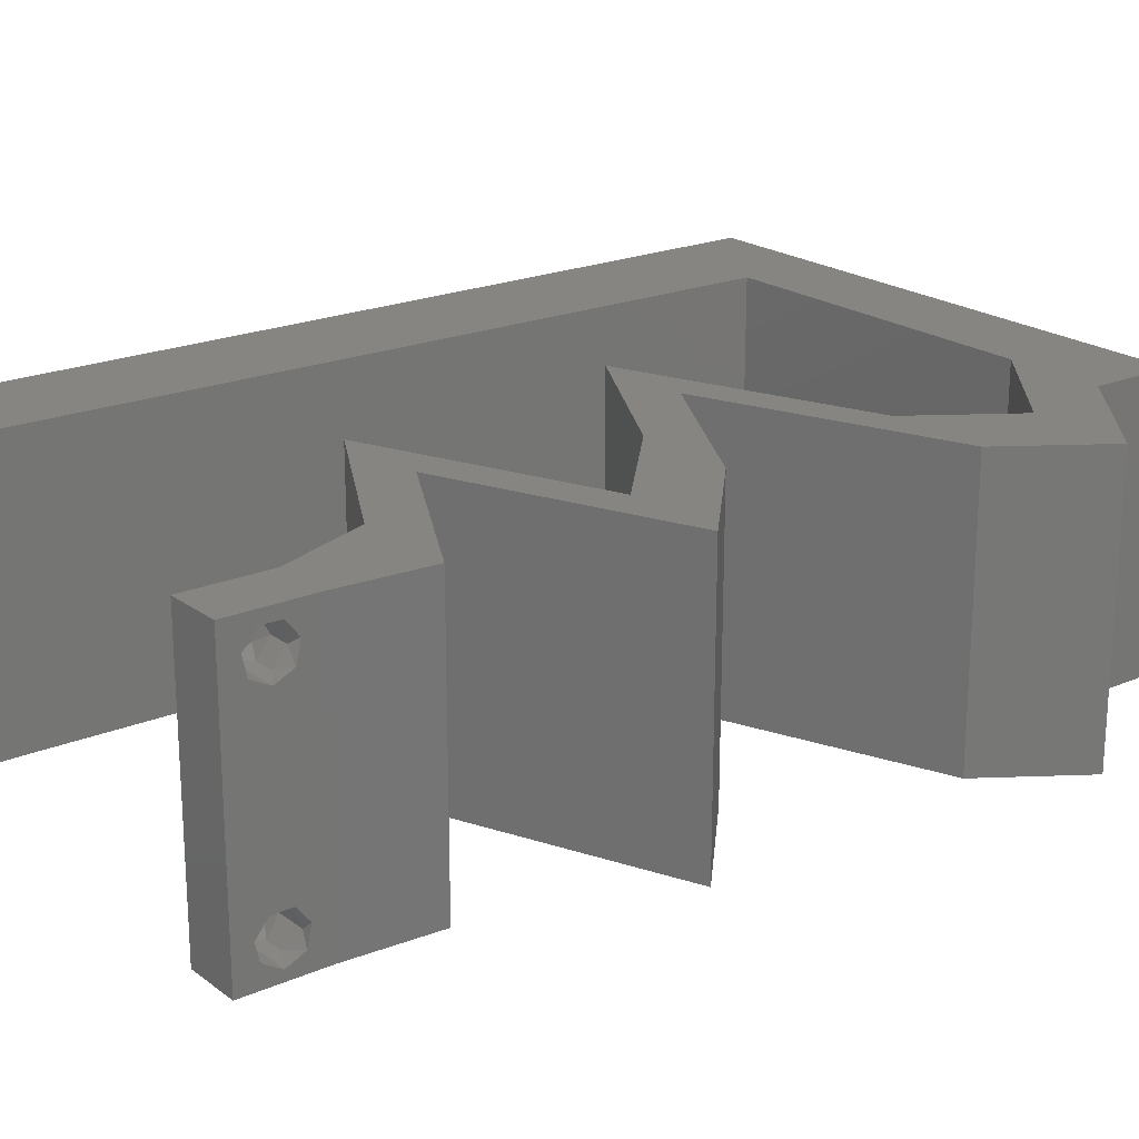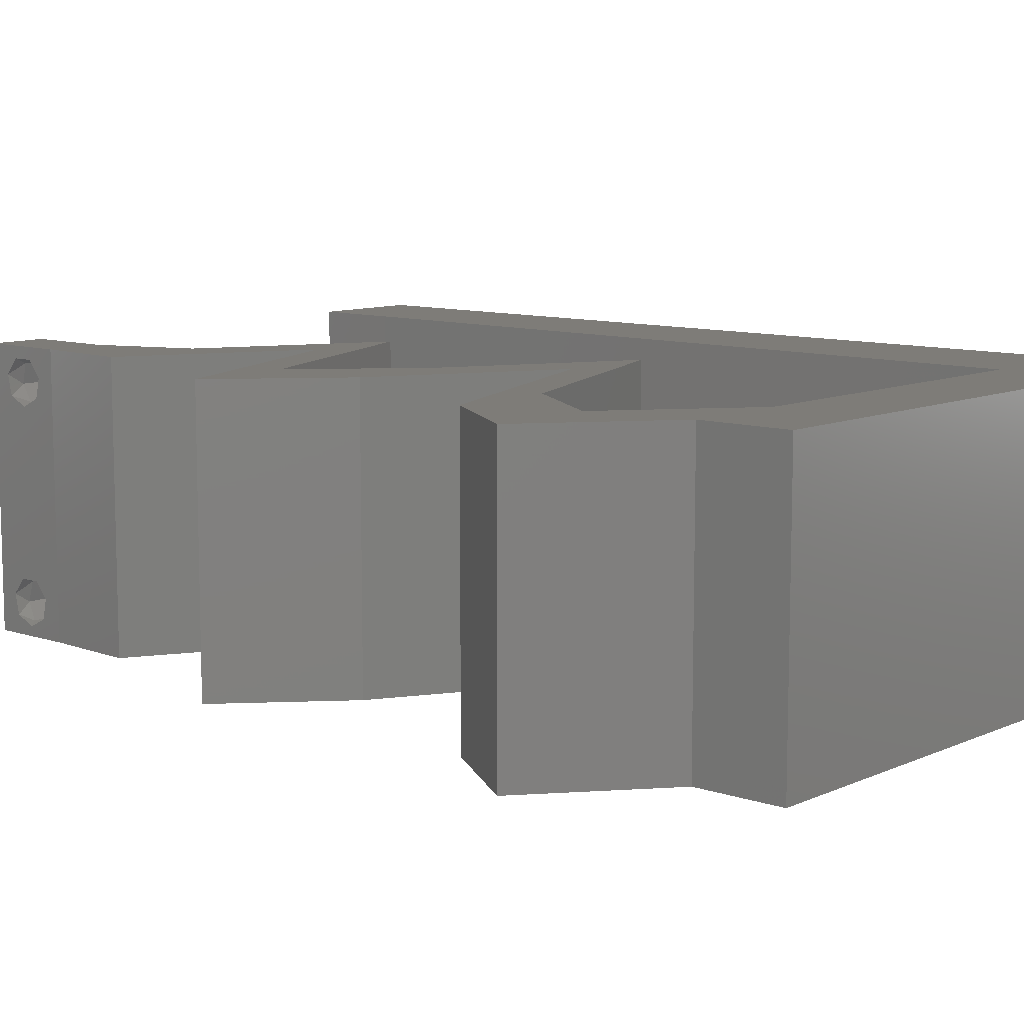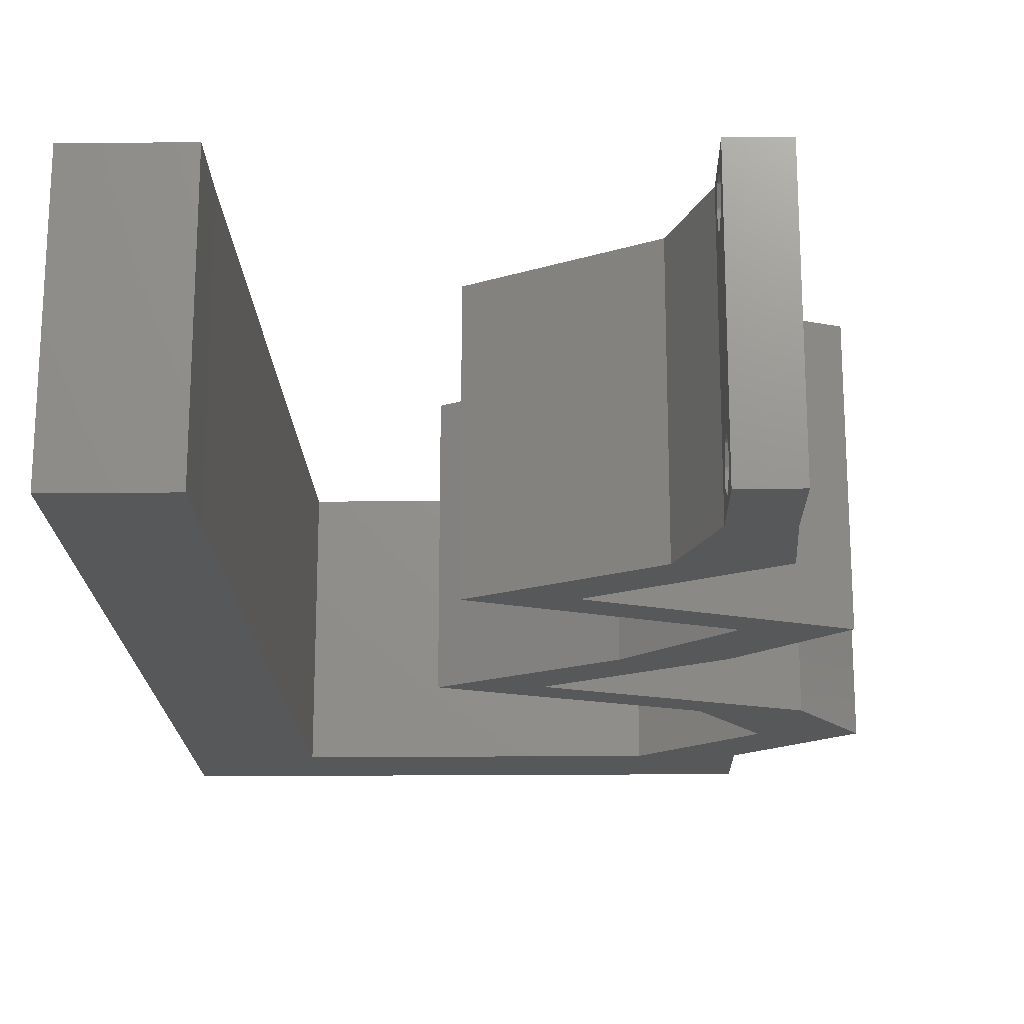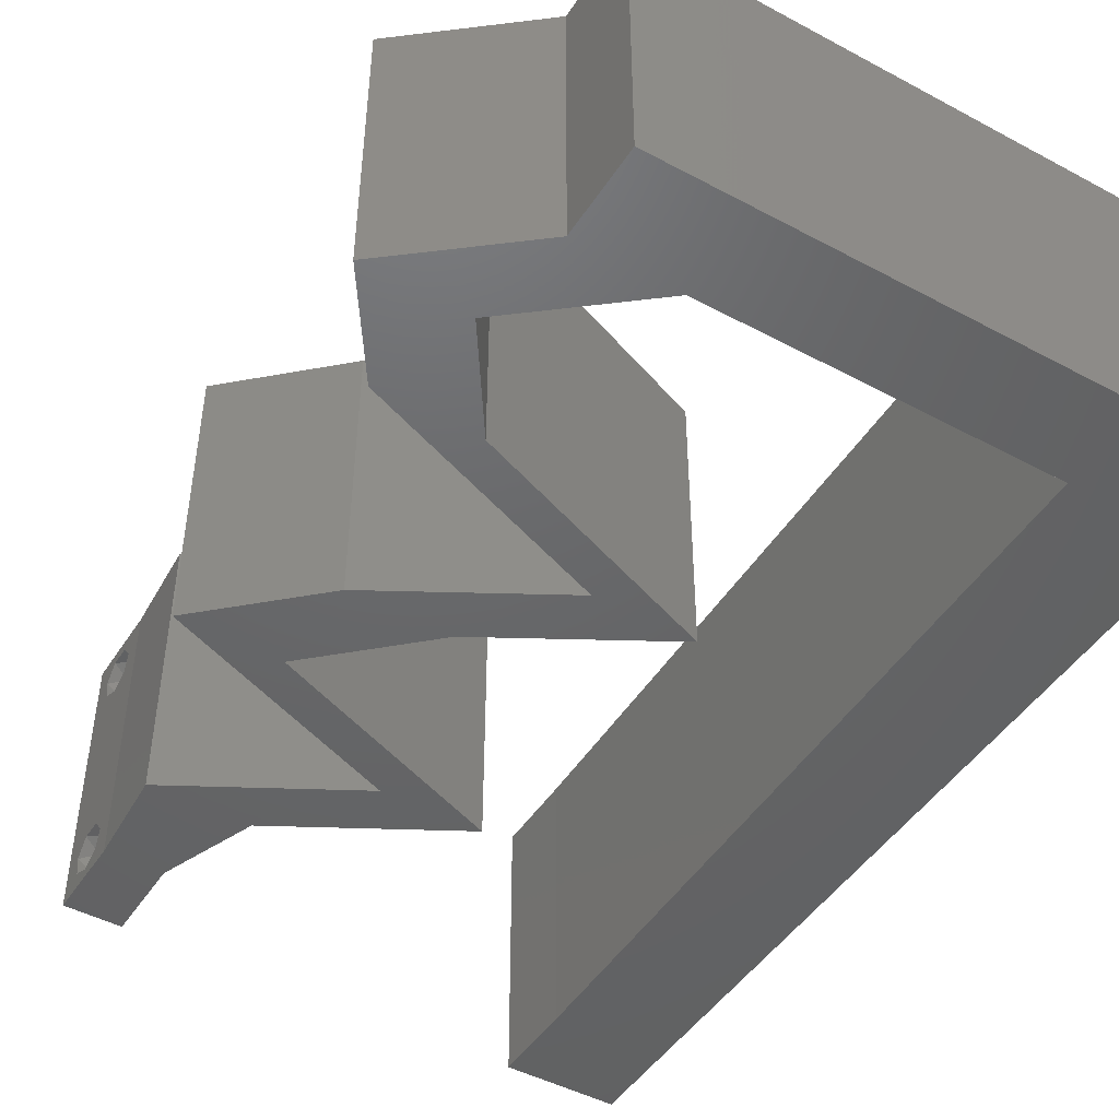
<metadata>
{"format":"stl","ext":"stl","renderer":"f3d","projection":"perspective","resolution":1024,"background":"white","views":[{"elev":20.9,"azim":52.3,"up":"+Z"},{"elev":9.7,"azim":131.2,"up":"+Z"},{"elev":-18.7,"azim":1.1,"up":"+Z"},{"elev":-46.8,"azim":148.7,"up":"+Z"}]}
</metadata>
<code>
# stl→obj: 278 verts, 560 faces
v 0.04 0 0.01
v 0.04 -0.006 0.01
v 0.04 -0.002262 0.003932
v 0.04 -0.003 0.0159
v 0.04 -0.001671 0.00134
v 0.04 0 0
v 0.04 -0.001343 0.002778
v 0.04 -0.004657 0.002778
v 0.04 -0.006 0
v 0.04 -0.004329 0.00134
v 0.04 -0.003 0.0007
v 0.04 -0.002262 0.01913
v 0.04 -0.001343 0.01798
v 0.04 0 0.02
v 0.04 -0.004657 0.01798
v 0.04 -0.003738 0.01913
v 0.04 -0.006 0.02
v 0.04 -0.001671 0.01654
v 0.04 -0.004329 0.01654
v 0.04 -0.003738 0.003932
v 0.036 -0.006 0.01
v 0.036 0 0.01
v 0.036 -0.002262 0.003932
v 0.036 -0.003 0.0159
v 0.036 -0.001343 0.002778
v 0.036 0 0
v 0.036 -0.001671 0.00134
v 0.036 -0.004329 0.00134
v 0.036 -0.006 0
v 0.036 -0.004657 0.002778
v 0.036 -0.003 0.0007
v 0.036 -0.001343 0.01798
v 0.036 -0.002262 0.01913
v 0.036 0 0.02
v 0.036 -0.003738 0.01913
v 0.036 -0.004657 0.01798
v 0.036 -0.006 0.02
v 0.036 -0.004329 0.01654
v 0.036 -0.001671 0.01654
v 0.036 -0.003738 0.003932
v 0.03202 0.03026 0.02
v 0.03096 0.0269 0.02
v 0.03795 0.0269 0.02
v 0.03 0.06 0.02
v 0.02 0.06 0.02
v 0.02496 0.05379 0.02
v 0.04041 0.006724 0.02
v 0.03436 0.01009 0.02
v 0.03689 0.004389 0.02
v 0.008168 0.01076 0.02
v 0.008336 0.02152 0.02
v 0.004816 0.01619 0.02
v 0.04127 0.04707 0.02
v 0.03676 0.04034 0.02
v 0.04375 0.04034 0.02
v 0 -0.006 0.02
v 0.008 -0.006 0.02
v 0.004 -0.003 0.02
v 0.008 0 0.02
v 0 0 0.02
v 0 0.024 0.02
v 0.008504 0.03227 0.02
v 0.00884 0.05379 0.02
v 0 0.048 0.02
v 0.008672 0.04303 0.02
v 0 0.036 0.02
v 0.004042 0.00569 0.02
v 0.04826 0.04707 0.02
v 0.03301 0.05379 0.02
v 0.0169 0.05379 0.02
v 0 0.012 0.02
v 0.03575 0.0569 0.02
v 0.038 -0.003 0.02
v 0.04 0.05379 0.02
v 0.04 0.06 0.02
v 0.02793 0.03698 0.02
v 0.02608 0.03362 0.02
v 0.03492 0.03698 0.02
v 0.03816 0.02017 0.02
v 0 0.06 0.02
v 0.01 0.06 0.02
v 0.0191 0.03362 0.02
v 0.02503 0.03026 0.02
v 0.04514 0.02017 0.02
v 0.03673 0.01681 0.02
v 0.02738 0.01009 0.02
v 0.02832 0.01345 0.02
v 0.02133 0.01345 0.02
v 0.02974 0.01681 0.02
v 0.03342 0.006724 0.02
v 0 -0.006 0.01
v 0 -0.003 0.015
v 0 0 0.01
v 0 -0.006 0
v 0 -0.003 0.005
v 0 0 0
v 0.004 -0.006 0.015
v 0.008 -0.006 0.01
v 0.004 -0.006 0.005
v 0.008 -0.006 0
v 0 0.009 0.0114
v 0 0.06 0
v 0 0.051 0.0086
v 0 0.06 0.01
v 0 0.048 0
v 0 0.0415 0.009767
v 0 0.03 0.01
v 0 0.036 0
v 0 0.024 0
v 0 0.0185 0.01023
v 0 0.012 0
v 0 0.005337 0.005128
v 0 0.05466 0.01487
v 0.03202 0.03026 0
v 0.03795 0.0269 0
v 0.03096 0.0269 0
v 0.03 0.06 0
v 0.02496 0.05379 0
v 0.02 0.06 0
v 0.04041 0.006724 0
v 0.03689 0.004389 0
v 0.03436 0.01009 0
v 0.008168 0.01076 0
v 0.004816 0.01619 0
v 0.008336 0.02152 0
v 0.04127 0.04707 0
v 0.04375 0.04034 0
v 0.03676 0.04034 0
v 0.004 -0.003 0
v 0.008 0 0
v 0.008504 0.03227 0
v 0.00884 0.05379 0
v 0.008672 0.04303 0
v 0.004042 0.00569 0
v 0.04826 0.04707 0
v 0.03301 0.05379 0
v 0.0169 0.05379 0
v 0.03575 0.0569 0
v 0.038 -0.003 0
v 0.04 0.05379 0
v 0.04 0.06 0
v 0.03492 0.03698 0
v 0.02793 0.03698 0
v 0.02608 0.03362 0
v 0.03816 0.02017 0
v 0.01 0.06 0
v 0.02503 0.03026 0
v 0.0191 0.03362 0
v 0.04514 0.02017 0
v 0.03673 0.01681 0
v 0.02738 0.01009 0
v 0.02133 0.01345 0
v 0.02832 0.01345 0
v 0.02974 0.01681 0
v 0.03342 0.006724 0
v 0.008 0 0.01
v 0.008 -0.003 0.015
v 0.008 -0.003 0.005
v 0.015 0.06 0.01134
v 0.025 0.06 0.008977
v 0.006575 0.06 0.007337
v 0.03344 0.06 0.01273
v 0.04 0.06 0.01
v 0.03407 0.06 0.005945
v 0.005798 0.06 0.01422
v 0.04 0.0569 0.015
v 0.04 0.05379 0.01
v 0.04 0.0569 0.005
v 0.04413 0.05043 0.005494
v 0.04413 0.05043 0.01448
v 0.04826 0.04707 0.01
v 0.046 0.0437 0.015
v 0.04375 0.04034 0.01
v 0.046 0.0437 0.005
v 0.03673 0.03767 0.007634
v 0.02608 0.03362 0.01
v 0.03256 0.03608 0.01307
v 0.03843 0.03832 0.0142
v 0.0305 0.0353 0.005
v 0.03402 0.02912 0.004923
v 0.03795 0.0269 0.01
v 0.03023 0.03127 0.004854
v 0.03 0.0314 0.01476
v 0.03379 0.02925 0.0148
v 0.03198 0.03028 0.009763
v 0.04155 0.02353 0.015
v 0.04514 0.02017 0.01
v 0.04155 0.02353 0.005
v 0.03815 0.01738 0.007724
v 0.02832 0.01345 0.01
v 0.03454 0.01594 0.01332
v 0.0327 0.0152 0.005246
v 0.03998 0.01811 0.01424
v 0.03618 0.009073 0.004839
v 0.04041 0.006724 0.01
v 0.03232 0.01122 0.004915
v 0.03642 0.008943 0.01474
v 0.03255 0.01109 0.01478
v 0.0344 0.01006 0.009739
v 0.0402 0.003362 0.015
v 0.0402 0.003362 0.005
v 0.03471 0.003362 0.015
v 0.03342 0.006724 0.01
v 0.03471 0.003362 0.005
v 0.02555 0.0111 0.004839
v 0.02133 0.01345 0.01
v 0.02942 0.008948 0.004915
v 0.02919 0.009077 0.01478
v 0.02532 0.01123 0.01474
v 0.02733 0.01011 0.009739
v 0.02833 0.01624 0.007724
v 0.03816 0.02017 0.01
v 0.03193 0.01768 0.01332
v 0.03377 0.01842 0.005246
v 0.02649 0.01551 0.01424
v 0.03456 0.02353 0.015
v 0.03096 0.0269 0.01
v 0.03456 0.02353 0.005
v 0.02324 0.03127 0.004854
v 0.0191 0.03362 0.01
v 0.02704 0.02912 0.004923
v 0.02681 0.02925 0.0148
v 0.02301 0.0314 0.01476
v 0.02499 0.03028 0.009763
v 0.02974 0.03767 0.007634
v 0.03676 0.04034 0.01
v 0.02557 0.03608 0.01307
v 0.03144 0.03832 0.0142
v 0.02351 0.0353 0.005
v 0.03902 0.0437 0.015
v 0.04127 0.04707 0.01
v 0.03902 0.0437 0.005
v 0.03714 0.05043 0.005494
v 0.03714 0.05043 0.01448
v 0.03301 0.05379 0.01
v 0.02093 0.05379 0.007521
v 0.02093 0.05379 0.01436
v 0.01512 0.05379 0.01301
v 0.02673 0.05379 0.01301
v 0.0143 0.05379 0.006153
v 0.00884 0.05379 0.01
v 0.02755 0.05379 0.006153
v 0.00842 0.0269 0.01023
v 0.008606 0.03879 0.009604
v 0.008234 0.015 0.009606
v 0.008723 0.04633 0.01234
v 0.008116 0.007452 0.01234
v 0.008094 0.006023 0.005709
v 0.008746 0.04777 0.005708
v 0.0375 -0.003738 0.01607
v 0.03727 -0.002262 0.01607
v 0.03871 -0.002229 0.01608
v 0.03888 -0.003738 0.01607
v 0.03873 -0.003 0.0193
v 0.03727 -0.001671 0.01866
v 0.03875 -0.001671 0.01866
v 0.03727 -0.004329 0.01866
v 0.03875 -0.004329 0.01866
v 0.03725 -0.003 0.0193
v 0.03873 -0.001343 0.01722
v 0.03725 -0.001343 0.01722
v 0.03873 -0.004657 0.01722
v 0.03725 -0.004657 0.01722
v 0.038 -0.003744 0.0008712
v 0.0385 -0.002262 0.0008684
v 0.03712 -0.002262 0.0008684
v 0.03914 -0.003734 0.0008667
v 0.03873 -0.003 0.0041
v 0.03727 -0.001671 0.00346
v 0.03875 -0.001671 0.00346
v 0.03727 -0.004329 0.00346
v 0.03875 -0.004329 0.00346
v 0.03725 -0.003 0.0041
v 0.03739 -0.004655 0.002013
v 0.03882 -0.004657 0.002022
v 0.03798 -0.00134 0.002033
v 0.03687 -0.001344 0.002017
v 0.03914 -0.001343 0.00202
f 1 2 3
f 1 4 2
f 5 6 7
f 8 9 10
f 9 11 10
f 5 11 6
f 12 13 14
f 15 16 17
f 17 12 14
f 16 12 17
f 9 6 11
f 8 2 9
f 14 18 1
f 13 18 14
f 2 19 17
f 19 15 17
f 6 1 7
f 1 18 4
f 4 19 2
f 7 1 3
f 20 2 8
f 3 2 20
f 21 22 23
f 24 22 21
f 25 26 27
f 28 29 30
f 31 29 28
f 27 26 31
f 32 33 34
f 35 36 37
f 33 37 34
f 37 36 38
f 35 37 33
f 34 39 32
f 26 29 31
f 30 29 21
f 37 38 21
f 34 22 39
f 22 26 25
f 21 38 24
f 39 22 24
f 21 40 30
f 23 40 21
f 23 22 25
f 41 42 43
f 44 45 46
f 47 48 49
f 50 51 52
f 53 54 55
f 56 57 58
f 59 60 58
f 61 51 62
f 63 64 65
f 64 66 65
f 60 59 67
f 14 47 49
f 65 66 62
f 68 53 55
f 34 14 49
f 69 44 46
f 46 45 70
f 50 71 67
f 51 61 52
f 44 69 72
f 37 17 73
f 14 34 73
f 69 74 72
f 57 59 58
f 60 56 58
f 71 50 52
f 74 75 72
f 71 60 67
f 75 44 72
f 76 77 78
f 42 79 43
f 17 14 73
f 34 37 73
f 78 54 76
f 59 50 67
f 61 71 52
f 64 63 80
f 63 81 80
f 74 53 68
f 69 53 74
f 55 54 78
f 77 82 83
f 82 77 76
f 41 77 83
f 43 79 84
f 79 85 84
f 86 87 88
f 87 89 88
f 89 87 85
f 87 86 48
f 90 34 49
f 48 86 90
f 48 90 49
f 85 79 89
f 42 41 83
f 81 63 70
f 66 61 62
f 45 81 70
f 91 92 93
f 60 92 56
f 94 95 96
f 93 95 91
f 56 92 91
f 93 92 60
f 91 95 94
f 96 95 93
f 57 97 98
f 91 97 56
f 94 99 91
f 98 99 100
f 56 97 57
f 98 97 91
f 100 99 94
f 91 99 98
f 60 101 93
f 102 103 104
f 105 103 102
f 71 101 60
f 106 107 66
f 108 107 106
f 108 106 105
f 66 107 61
f 109 107 108
f 110 107 109
f 61 110 71
f 64 106 66
f 111 110 109
f 61 107 110
f 96 112 111
f 80 113 64
f 64 103 106
f 111 101 110
f 111 112 101
f 64 113 103
f 110 101 71
f 106 103 105
f 104 113 80
f 93 112 96
f 101 112 93
f 103 113 104
f 114 115 116
f 117 118 119
f 120 121 122
f 123 124 125
f 126 127 128
f 94 129 100
f 130 129 96
f 131 125 109
f 132 133 105
f 105 133 108
f 96 134 130
f 6 121 120
f 133 131 108
f 135 127 126
f 26 121 6
f 136 118 117
f 118 137 119
f 123 134 111
f 125 124 109
f 117 138 136
f 29 139 9
f 6 139 26
f 136 138 140
f 100 129 130
f 96 129 94
f 111 124 123
f 140 138 141
f 111 134 96
f 141 138 117
f 128 127 142
f 143 142 144
f 116 115 145
f 9 139 6
f 26 139 29
f 142 143 128
f 130 134 123
f 109 124 111
f 132 105 102
f 102 146 132
f 140 135 126
f 136 140 126
f 144 147 148
f 148 143 144
f 114 147 144
f 115 149 145
f 145 149 150
f 151 152 153
f 153 152 154
f 154 150 153
f 151 153 122
f 155 121 26
f 122 155 151
f 122 121 155
f 150 154 145
f 116 147 114
f 146 137 132
f 108 131 109
f 119 137 146
f 156 157 98
f 57 157 59
f 130 158 100
f 98 158 156
f 59 157 156
f 98 157 57
f 100 158 98
f 156 158 130
f 146 159 119
f 44 160 45
f 159 160 119
f 45 160 159
f 146 161 159
f 44 162 160
f 119 160 117
f 45 159 81
f 102 161 146
f 104 161 102
f 75 162 44
f 163 162 75
f 160 164 117
f 159 165 81
f 162 164 160
f 161 165 159
f 117 164 141
f 141 164 163
f 80 165 104
f 81 165 80
f 104 165 161
f 163 164 162
f 163 166 167
f 74 166 75
f 141 168 140
f 167 168 163
f 75 166 163
f 167 166 74
f 163 168 141
f 140 168 167
f 140 169 135
f 68 170 74
f 74 170 167
f 171 170 68
f 170 169 167
f 171 169 170
f 167 169 140
f 135 169 171
f 68 172 171
f 173 172 55
f 171 174 135
f 127 174 173
f 55 172 68
f 171 172 173
f 135 174 127
f 173 174 171
f 127 175 142
f 173 175 127
f 176 177 77
f 77 177 78
f 55 178 173
f 144 179 176
f 78 178 55
f 142 179 144
f 176 179 177
f 177 179 175
f 178 175 173
f 175 179 142
f 178 177 175
f 78 177 178
f 115 180 181
f 176 182 144
f 77 183 176
f 181 184 43
f 41 183 77
f 43 184 41
f 144 182 114
f 114 180 115
f 184 183 41
f 182 180 114
f 184 185 183
f 181 185 184
f 183 185 176
f 185 180 182
f 181 180 185
f 185 182 176
f 43 186 181
f 187 186 84
f 181 188 115
f 149 188 187
f 84 186 43
f 115 188 149
f 181 186 187
f 187 188 181
f 149 189 150
f 187 189 149
f 190 191 87
f 87 191 85
f 153 192 190
f 84 193 187
f 150 192 153
f 85 193 84
f 190 192 191
f 191 192 189
f 193 189 187
f 189 192 150
f 193 191 189
f 85 191 193
f 120 194 195
f 190 196 153
f 195 197 47
f 87 198 190
f 48 198 87
f 47 197 48
f 153 196 122
f 122 194 120
f 48 197 198
f 122 196 194
f 197 199 198
f 195 199 197
f 198 199 190
f 194 196 199
f 195 194 199
f 199 196 190
f 14 200 47
f 195 200 1
f 1 201 195
f 120 201 6
f 47 200 195
f 1 200 14
f 195 201 120
f 6 201 1
f 2 17 37
f 21 2 37
f 29 9 2
f 29 2 21
f 90 202 34
f 22 202 203
f 203 204 22
f 26 204 155
f 34 202 22
f 203 202 90
f 22 204 26
f 155 204 203
f 152 205 206
f 203 207 155
f 90 208 203
f 206 209 88
f 86 208 90
f 88 209 86
f 155 207 151
f 151 205 152
f 86 209 208
f 151 207 205
f 209 210 208
f 208 210 203
f 206 210 209
f 205 207 210
f 206 205 210
f 210 207 203
f 152 211 154
f 206 211 152
f 212 213 79
f 79 213 89
f 145 214 212
f 88 215 206
f 154 214 145
f 89 215 88
f 212 214 213
f 213 214 211
f 215 211 206
f 211 214 154
f 215 213 211
f 89 213 215
f 79 216 212
f 217 216 42
f 212 218 145
f 116 218 217
f 42 216 79
f 145 218 116
f 212 216 217
f 217 218 212
f 148 219 220
f 217 221 116
f 42 222 217
f 220 223 82
f 83 222 42
f 82 223 83
f 147 219 148
f 116 221 147
f 83 223 222
f 147 221 219
f 223 224 222
f 222 224 217
f 220 224 223
f 219 221 224
f 220 219 224
f 224 221 217
f 143 225 128
f 128 225 226
f 82 227 220
f 76 227 82
f 226 228 54
f 220 229 148
f 54 228 76
f 148 229 143
f 227 229 220
f 225 229 227
f 226 225 228
f 143 229 225
f 225 227 228
f 228 227 76
f 54 230 226
f 231 230 53
f 226 232 128
f 126 232 231
f 53 230 54
f 226 230 231
f 128 232 126
f 231 232 226
f 126 233 136
f 69 234 53
f 53 234 231
f 235 234 69
f 235 233 234
f 234 233 231
f 231 233 126
f 136 233 235
f 118 236 137
f 237 238 236
f 236 239 237
f 132 240 241
f 235 242 136
f 236 238 240
f 242 239 236
f 241 238 63
f 69 239 235
f 70 237 46
f 136 242 118
f 137 240 132
f 46 239 69
f 63 238 70
f 236 240 137
f 118 242 236
f 237 239 46
f 70 238 237
f 235 239 242
f 240 238 241
f 131 243 125
f 62 244 65
f 50 245 51
f 243 245 125
f 243 244 62
f 131 244 243
f 51 245 243
f 125 245 123
f 63 246 241
f 156 247 59
f 65 246 63
f 51 243 62
f 133 244 131
f 59 247 50
f 245 248 123
f 244 246 65
f 133 249 244
f 50 247 245
f 247 248 245
f 244 249 246
f 123 248 130
f 132 249 133
f 241 249 132
f 130 248 156
f 246 249 241
f 156 248 247
f 4 24 250
f 24 4 251
f 251 4 252
f 4 250 253
f 254 255 256
f 257 254 258
f 255 254 259
f 254 257 259
f 255 260 256
f 260 255 261
f 262 257 258
f 257 262 263
f 260 261 252
f 261 251 252
f 262 250 263
f 250 262 253
f 12 16 254
f 33 32 255
f 36 35 257
f 254 16 258
f 12 254 256
f 257 35 259
f 33 255 259
f 18 13 260
f 255 32 261
f 16 15 258
f 13 12 256
f 35 33 259
f 260 13 256
f 32 39 261
f 36 257 263
f 250 38 263
f 38 36 263
f 15 19 262
f 15 262 258
f 39 24 251
f 39 251 261
f 18 260 252
f 262 19 253
f 24 38 250
f 19 4 253
f 4 18 252
f 11 31 264
f 31 11 265
f 31 265 266
f 11 264 267
f 268 269 270
f 271 268 272
f 269 268 273
f 268 271 273
f 264 28 274
f 271 272 274
f 274 272 275
f 31 28 264
f 266 276 277
f 265 276 266
f 28 30 274
f 30 271 274
f 3 20 268
f 23 25 269
f 30 40 271
f 3 268 270
f 268 20 272
f 23 269 273
f 271 40 273
f 20 8 272
f 7 3 270
f 40 23 273
f 270 269 276
f 264 274 275
f 272 8 275
f 265 5 278
f 276 265 278
f 8 10 275
f 269 25 277
f 7 270 278
f 11 5 265
f 264 275 267
f 276 269 277
f 27 31 266
f 270 276 278
f 275 10 267
f 27 266 277
f 25 27 277
f 5 7 278
f 10 11 267

</code>
